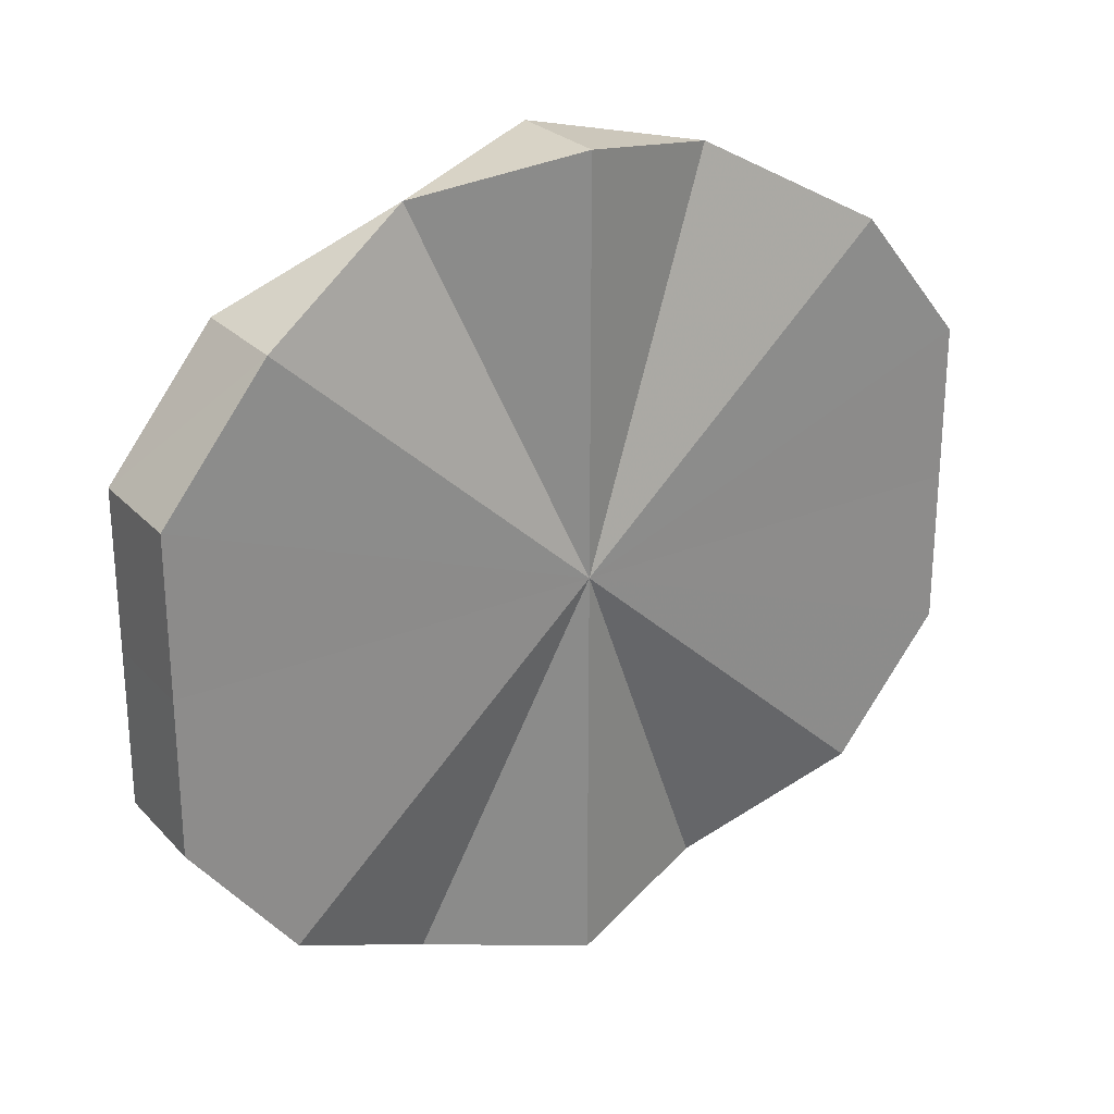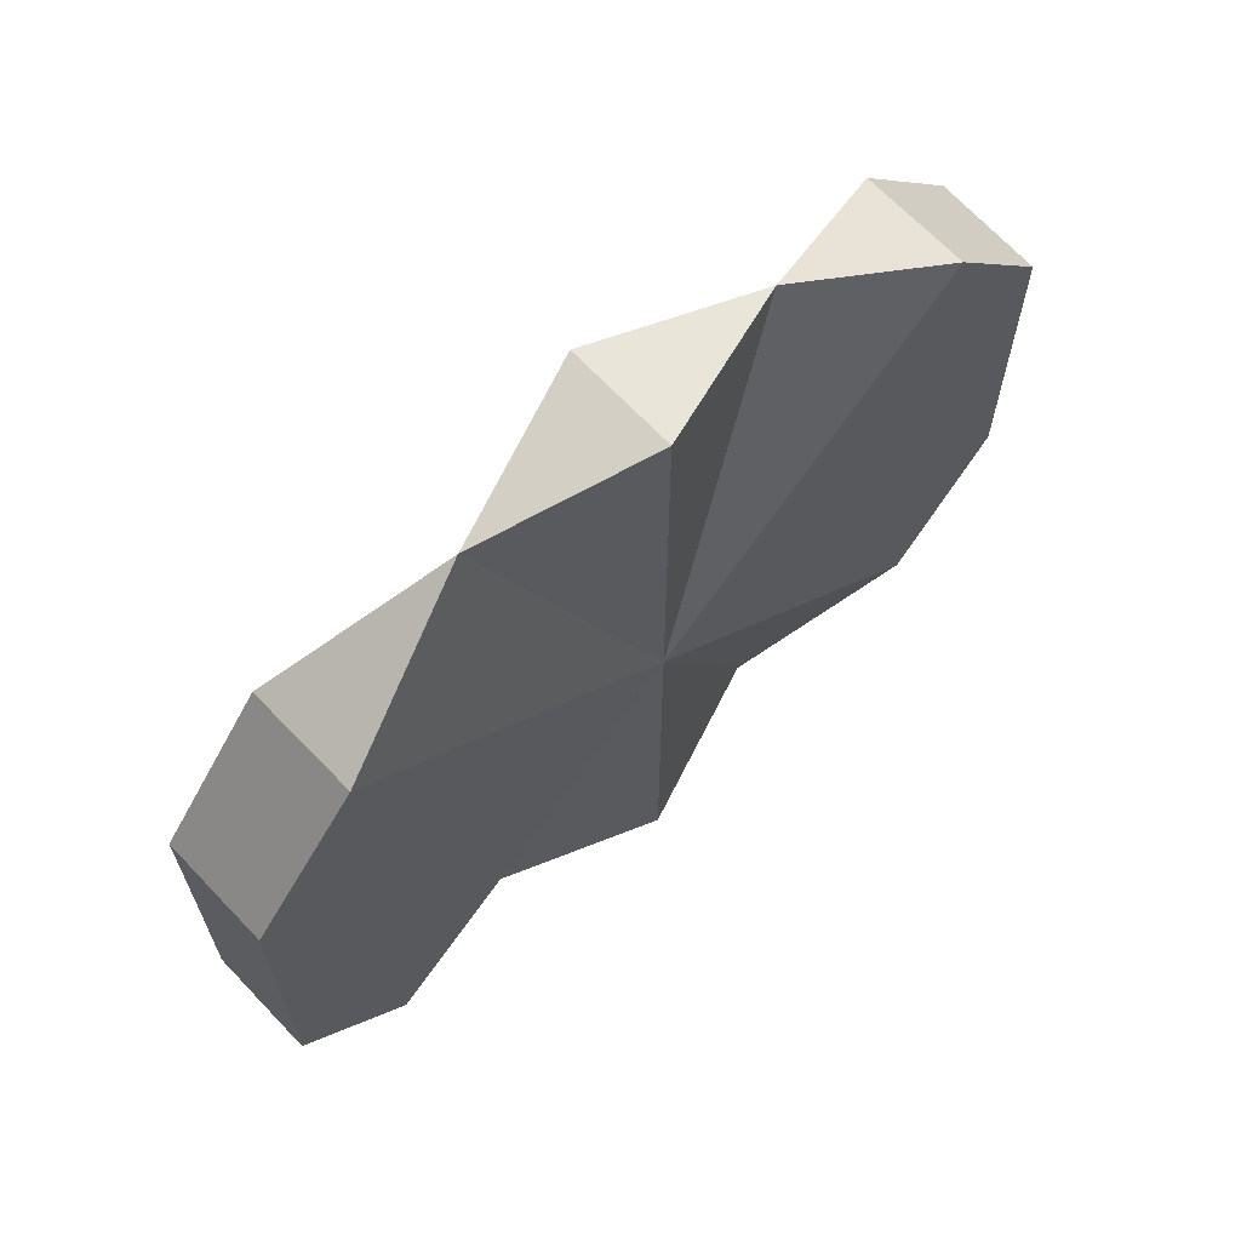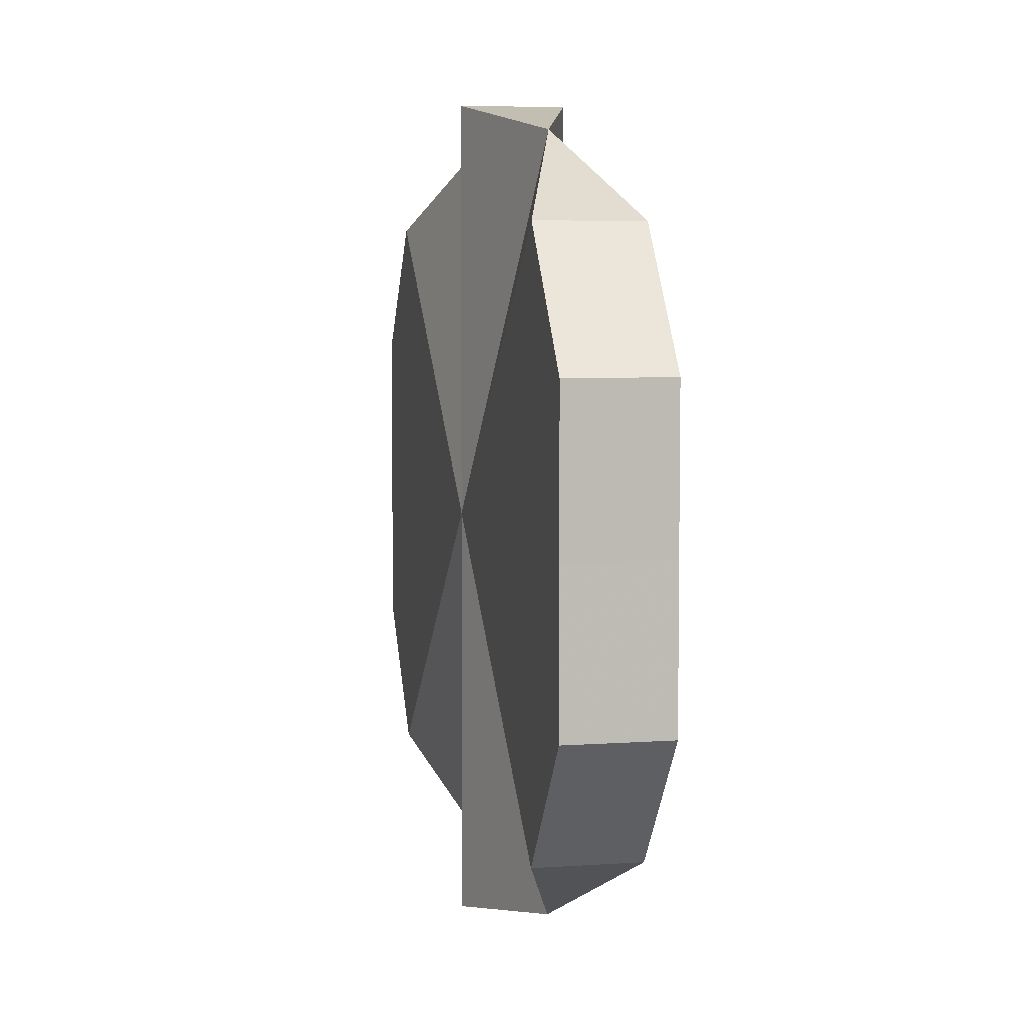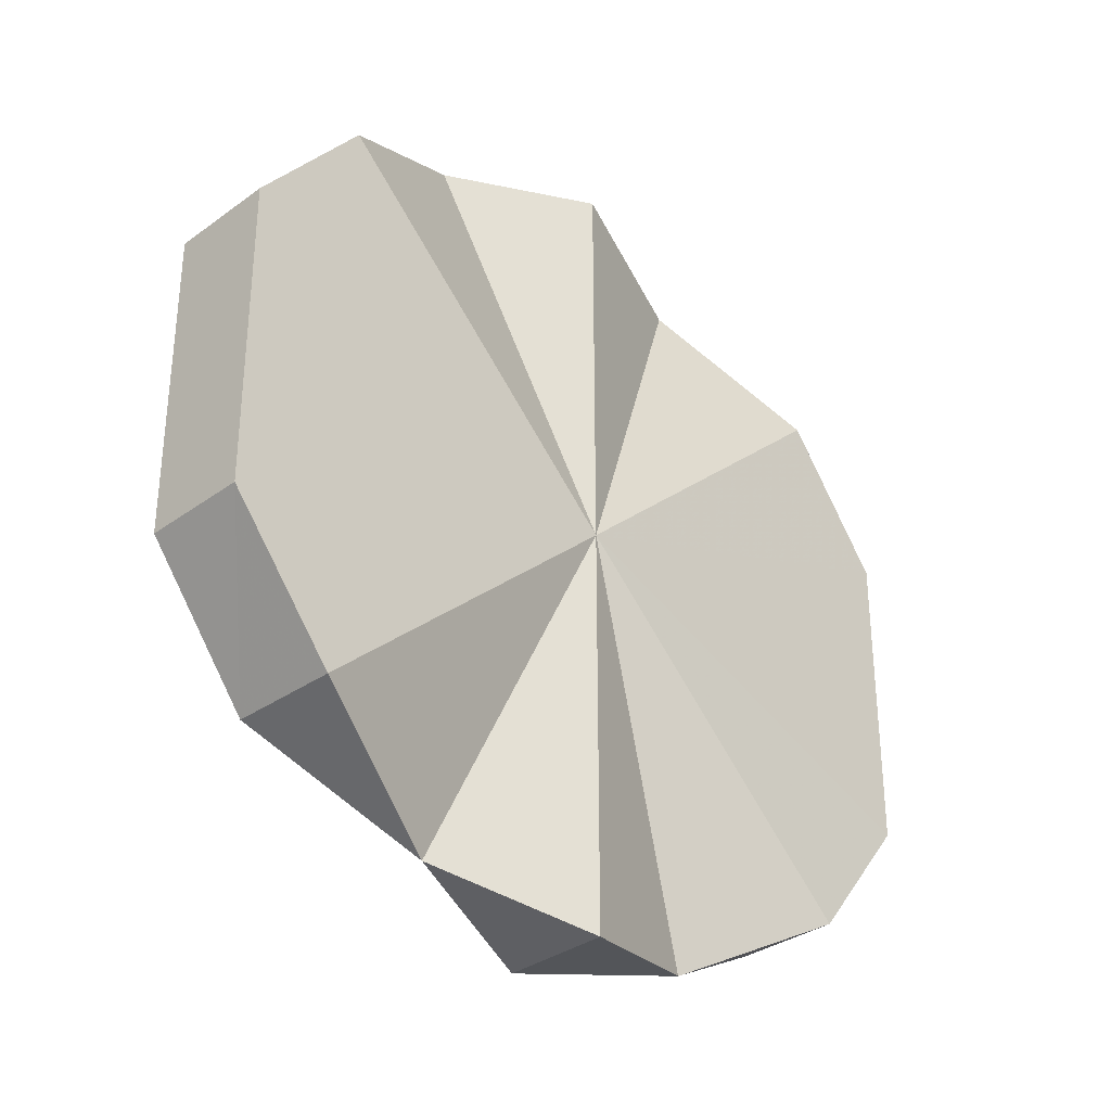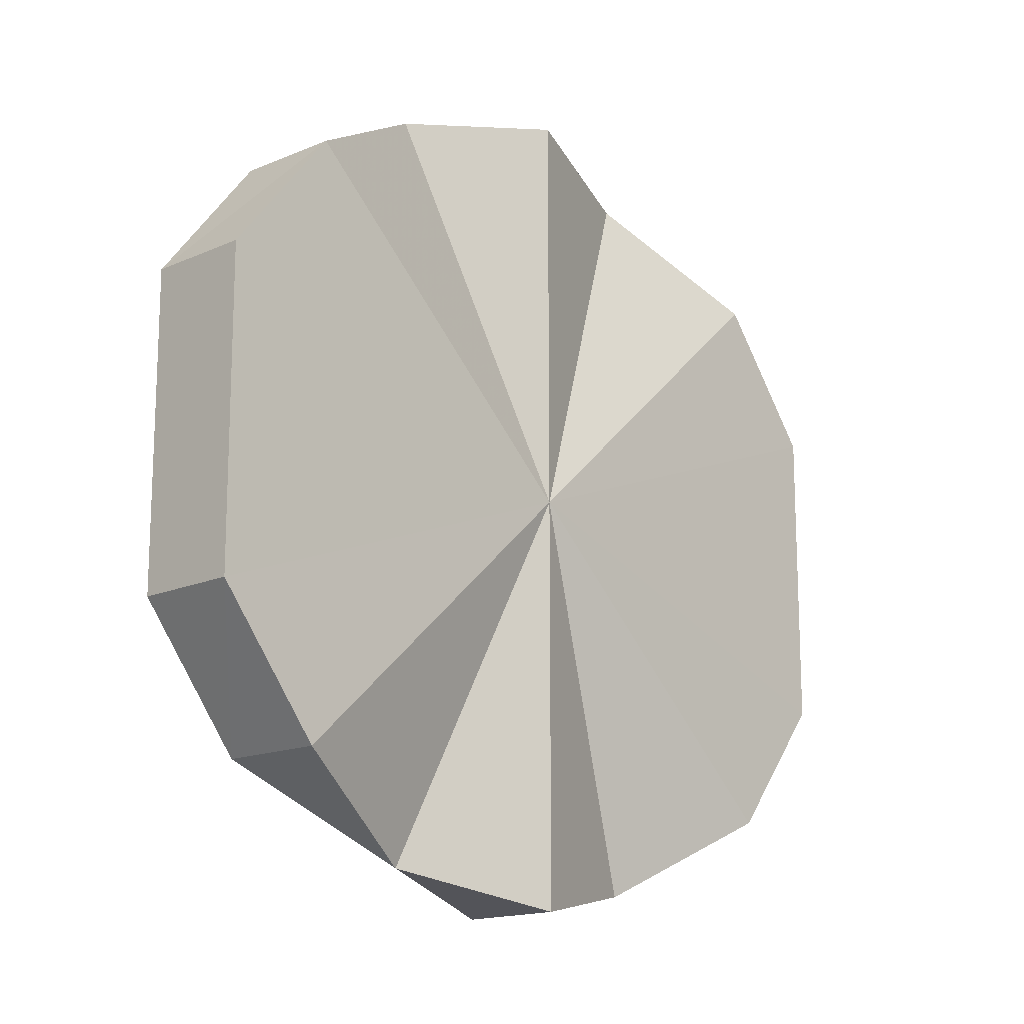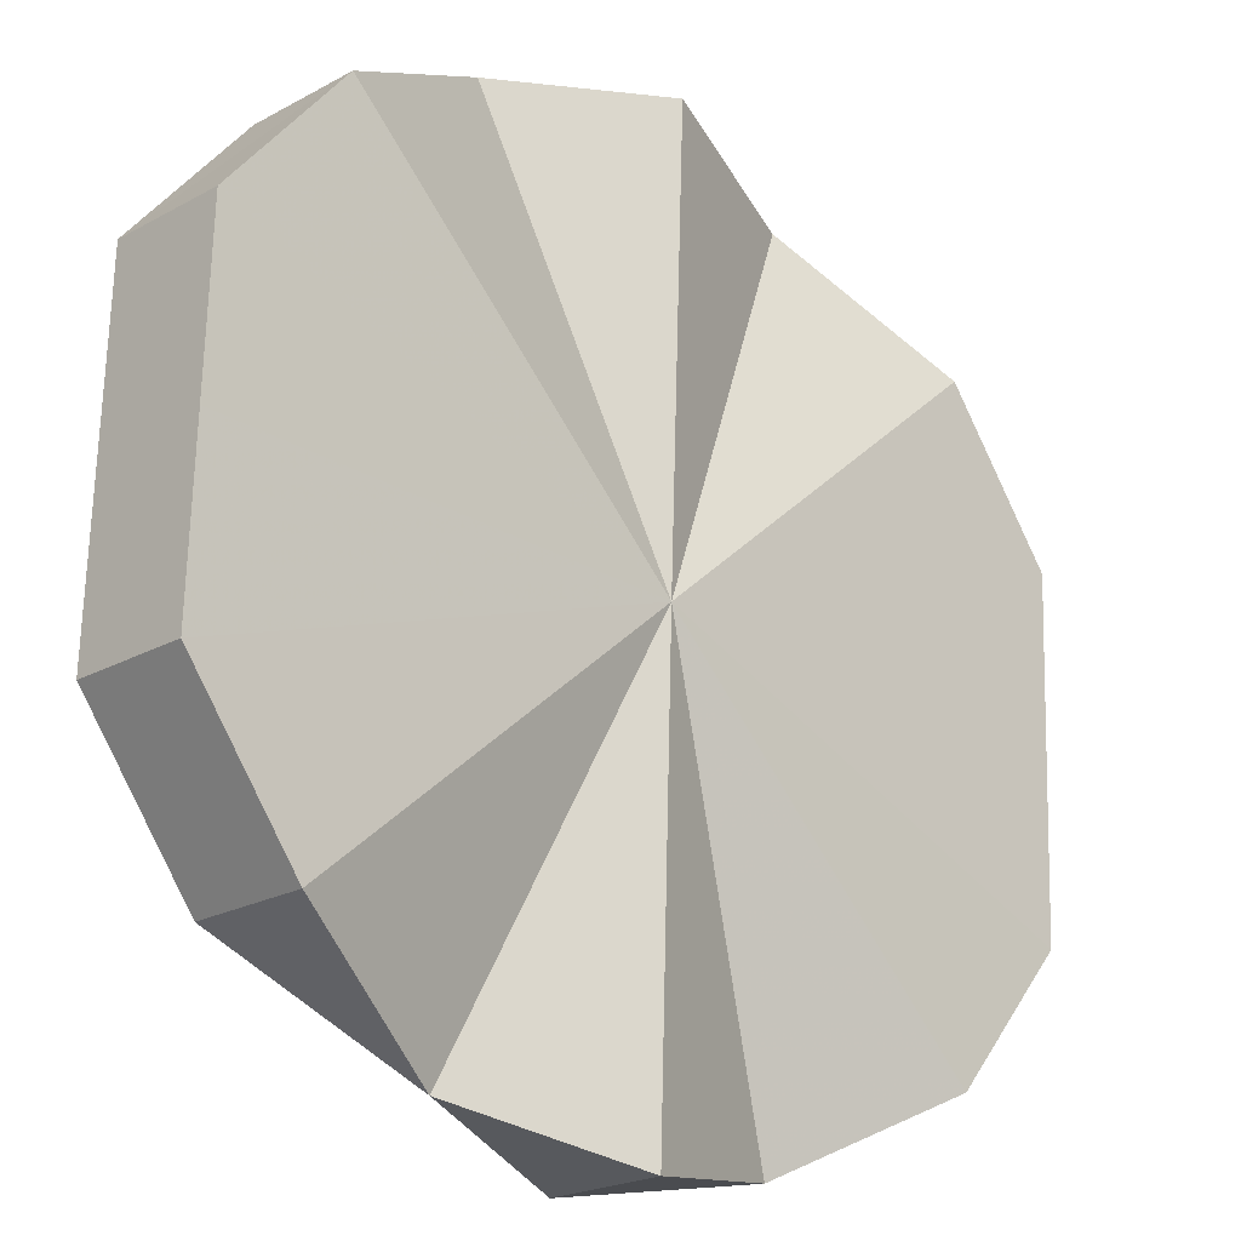
<metadata>
{"format":"obj","ext":"obj","renderer":"f3d","projection":"perspective","resolution":1024,"background":"white","views":[{"elev":26.3,"azim":12.0,"up":"+Z"},{"elev":67.2,"azim":1.6,"up":"+Z"},{"elev":5.9,"azim":122.5,"up":"+Z"},{"elev":-33.9,"azim":179.1,"up":"+Z"},{"elev":-15.9,"azim":-2.4,"up":"+Z"},{"elev":67.5,"azim":-178.6,"up":"+Y"}]}
</metadata>
<code>
o 4776
v 2252 1877 10.57
v 2252 1877 10.55
v 2251 1877 10.57
v 2251 1877 10.54
v 2251 1877 10.55
v 2252 1877 10.6
v 2251 1877 10.6
v 2251 1877 10.61
v 2251 1877 10.61
v 2251 1877 10.63
v 2251 1877 10.61
v 2252 1877 10.6
v 2251 1877 10.6
v 2252 1877 10.57
v 2251 1877 10.57
v 2252 1877 10.55
v 2251 1877 10.55
v 2251 1877 10.54
v 2251 1877 10.54
v 2251 1877 10.52
v 2251 1877 10.54
v 2251 1877 10.57
v 2251 1877 10.55
v 2251 1877 10.57
v 2251 1877 10.6
v 2251 1877 10.61
v 2251 1877 10.52
v 2251 1877 10.63
v 2251 1877 10.52
v 2251 1877 10.52
v 2251 1877 10.52
v 2251 1877 10.52
v 2251 1877 10.52
v 2251 1877 10.52
v 2251 1877 10.54
v 2251 1877 10.55
v 2251 1877 10.57
v 2251 1877 10.6
v 2251 1877 10.61
v 2251 1877 10.61
v 2251 1877 10.63
v 2251 1877 10.63
v 2251 1877 10.6
v 2251 1877 10.6
v 2251 1877 10.57
v 2251 1877 10.57
v 2251 1877 10.55
v 2251 1877 10.55
v 2251 1877 10.54
v 2251 1877 10.54
v 2251 1877 10.52
v 2251 1877 10.54
v 2251 1877 10.55
v 2251 1877 10.55
v 2251 1877 10.57
v 2251 1877 10.57
v 2251 1877 10.6
v 2251 1877 10.6
v 2251 1877 10.61
v 2251 1877 10.61
v 2251 1877 10.63
v 2251 1877 10.63
v 2251 1877 10.63
v 2251 1877 10.63
v 2251 1877 10.63
v 2251 1877 10.57
v 2251 1877 10.61
v 2251 1877 10.63
v 2251 1877 10.6
v 2251 1877 10.61
v 2251 1877 10.57
v 2252 1877 10.6
v 2251 1877 10.55
v 2252 1877 10.57
v 2251 1877 10.54
v 2252 1877 10.55
v 2251 1877 10.54
v 2251 1877 10.52
f 1 2 3
f 2 4 5
f 6 1 7
f 8 6 9
f 10 8 11
f 11 12 13
f 13 14 15
f 15 16 17
f 17 18 19
f 4 20 21
f 22 23 21
f 22 24 23
f 22 25 24
f 22 26 25
f 22 21 27
f 22 28 26
f 22 27 29
f 30 31 29
f 32 30 33
f 22 29 34
f 22 34 35
f 22 35 36
f 22 36 37
f 22 37 38
f 22 38 39
f 40 41 39
f 22 39 42
f 43 40 44
f 45 43 46
f 47 45 48
f 49 47 50
f 51 49 52
f 52 53 54
f 54 55 56
f 56 57 58
f 58 59 60
f 61 62 63
f 62 64 65
f 22 42 65
f 22 65 28
f 66 42 67
f 66 68 42
f 66 28 68
f 66 67 69
f 66 70 28
f 66 69 71
f 66 72 70
f 66 71 73
f 66 74 72
f 66 73 75
f 66 76 74
f 66 75 34
f 66 77 76
f 66 34 78
f 66 27 77
f 66 78 27

</code>
